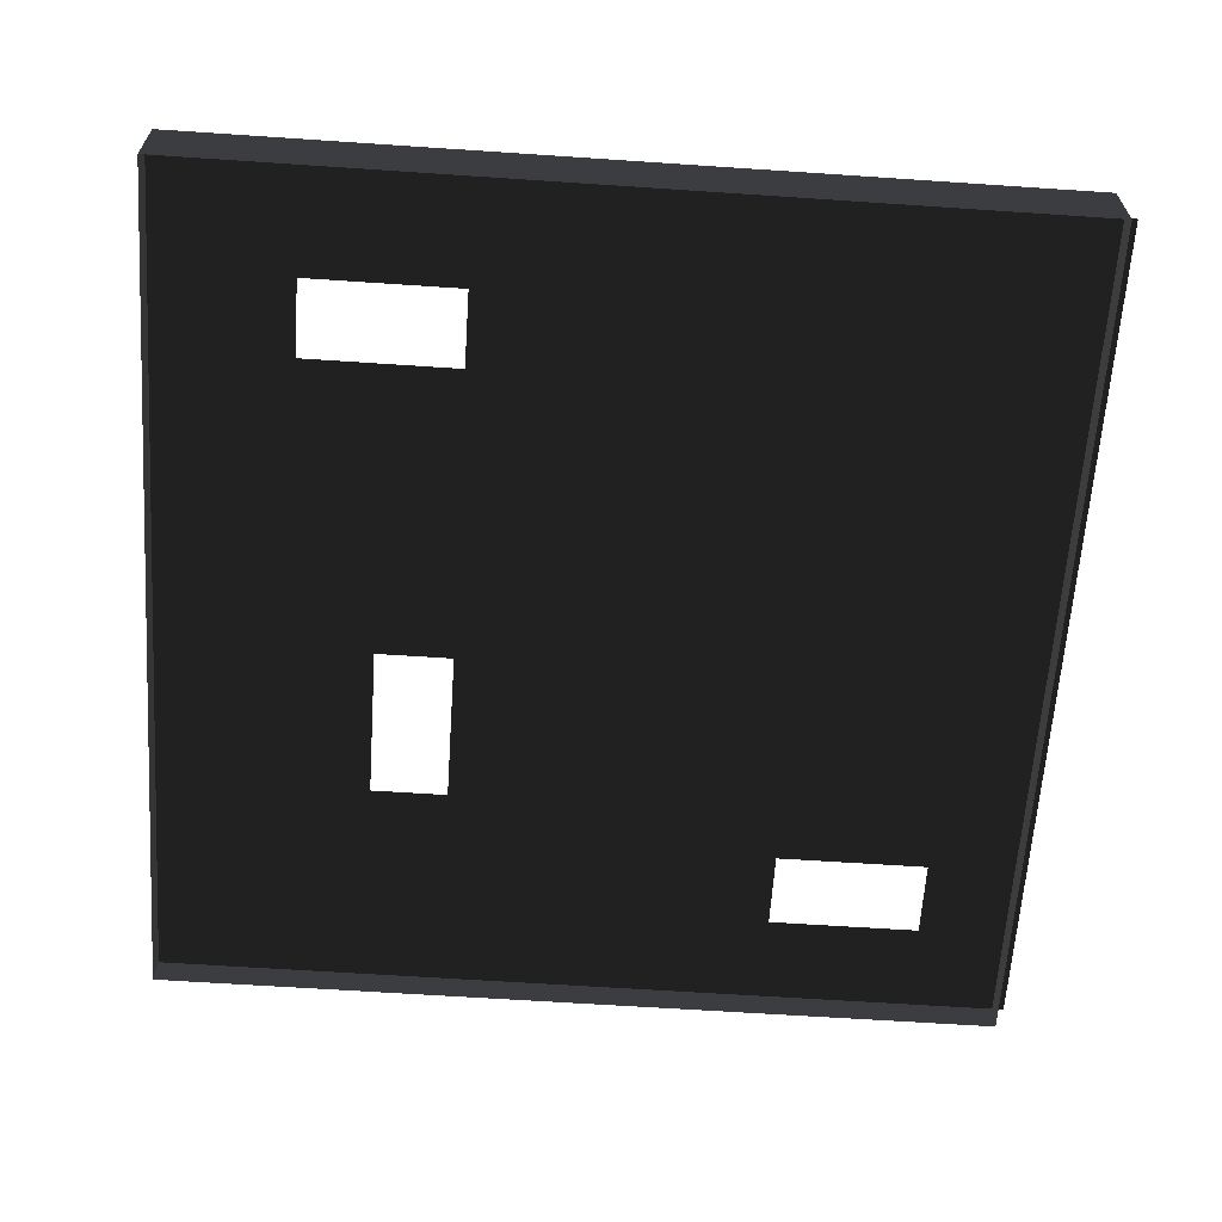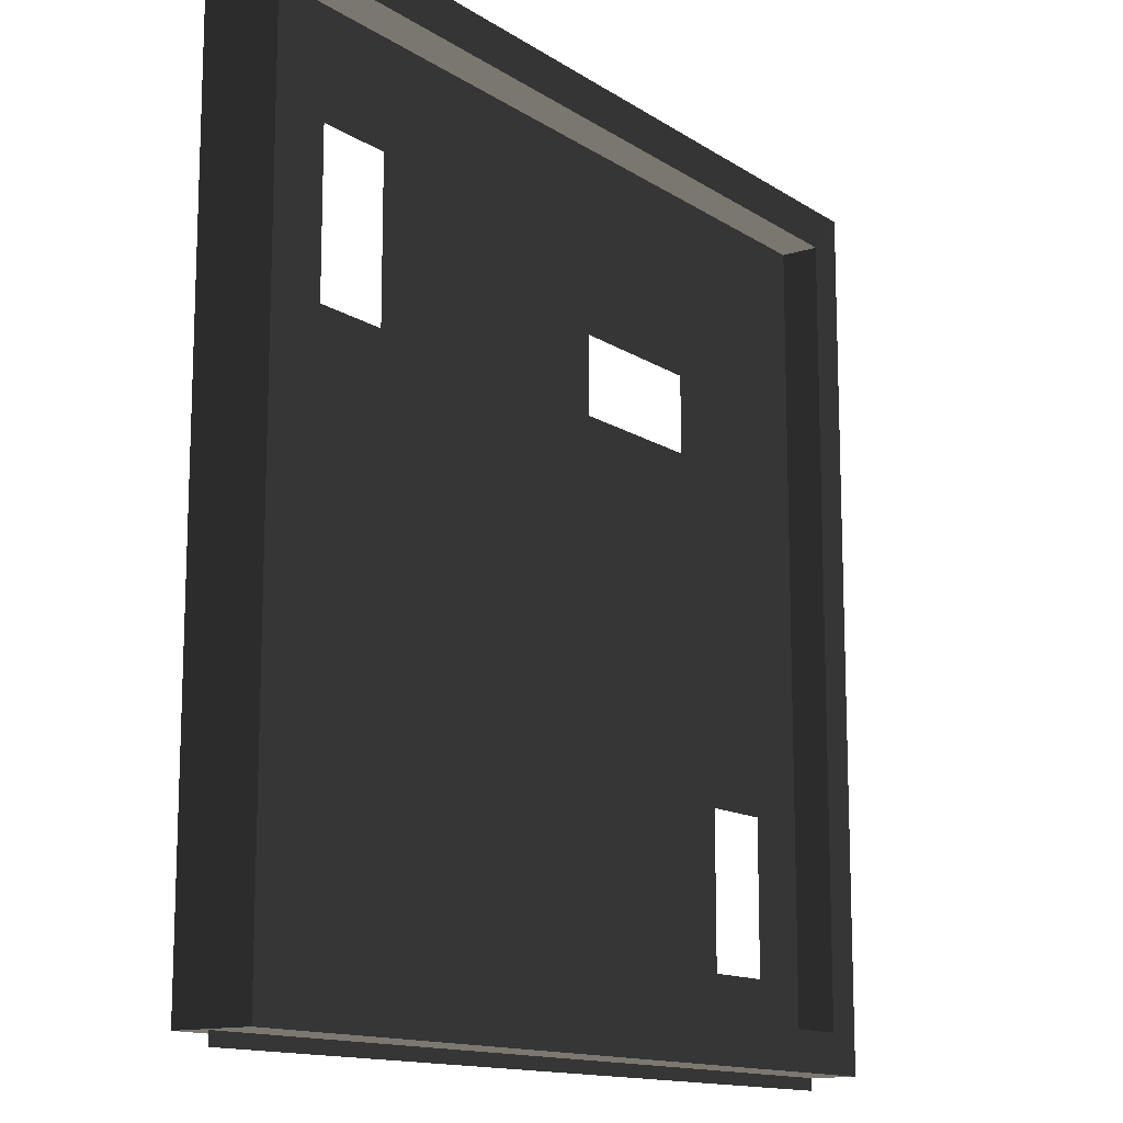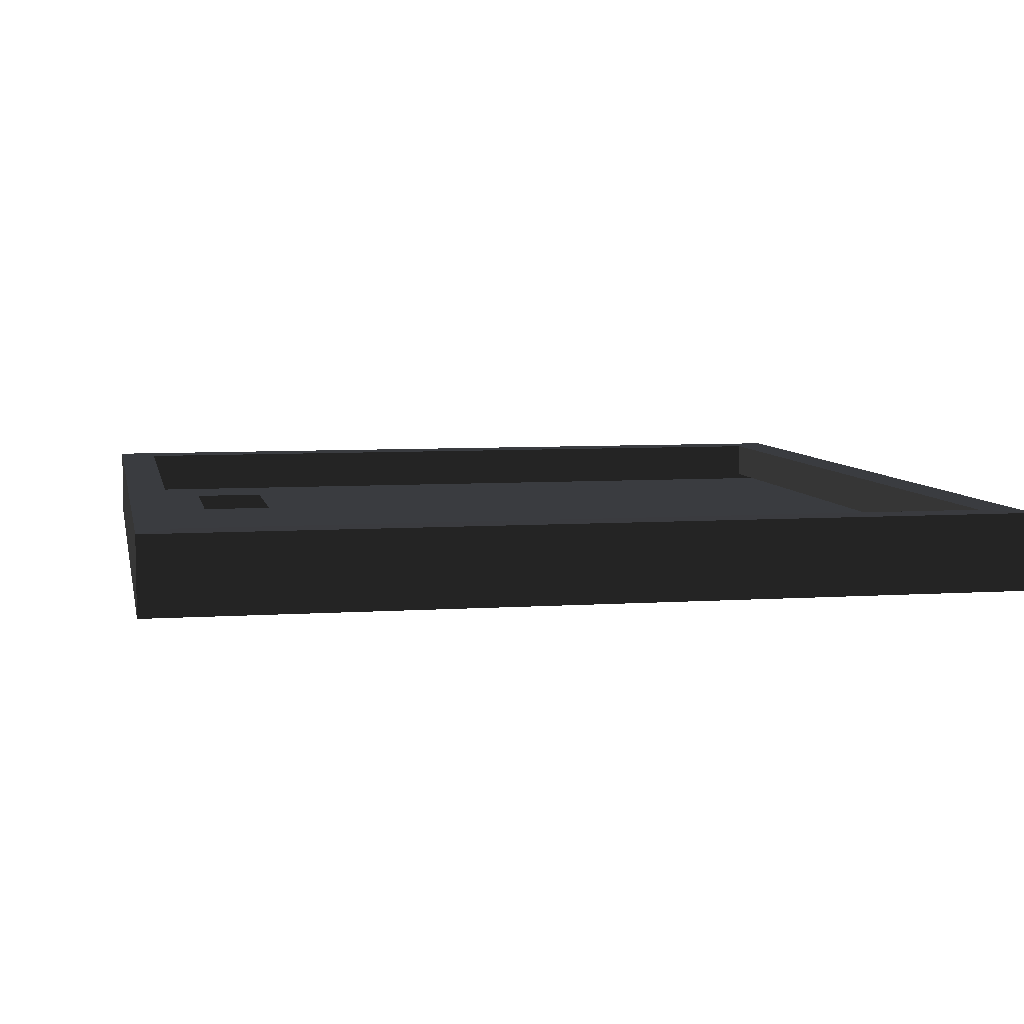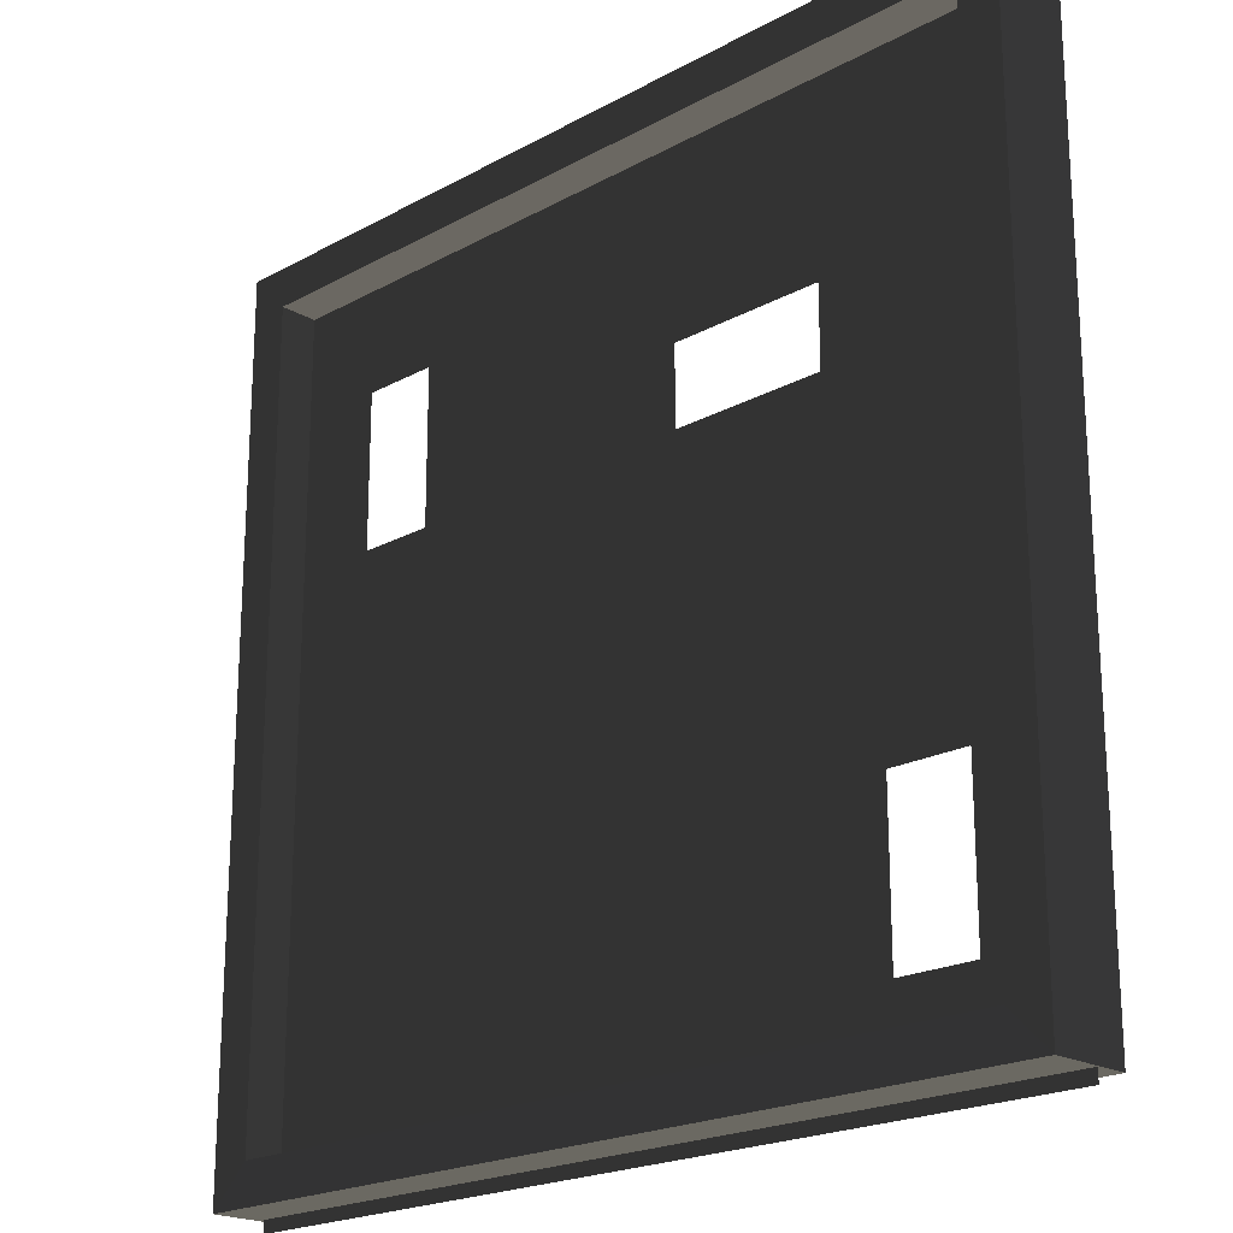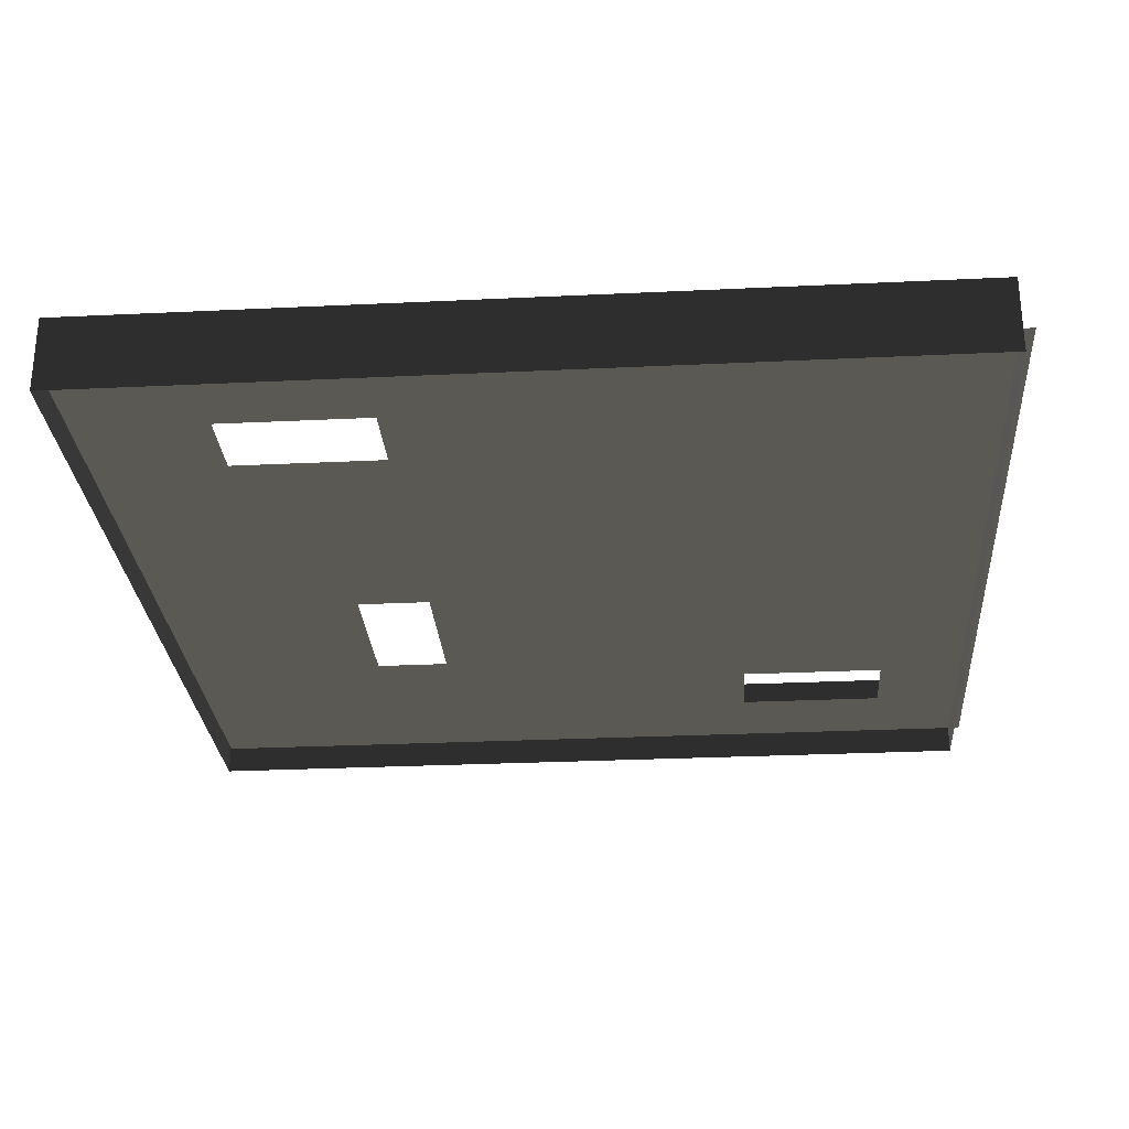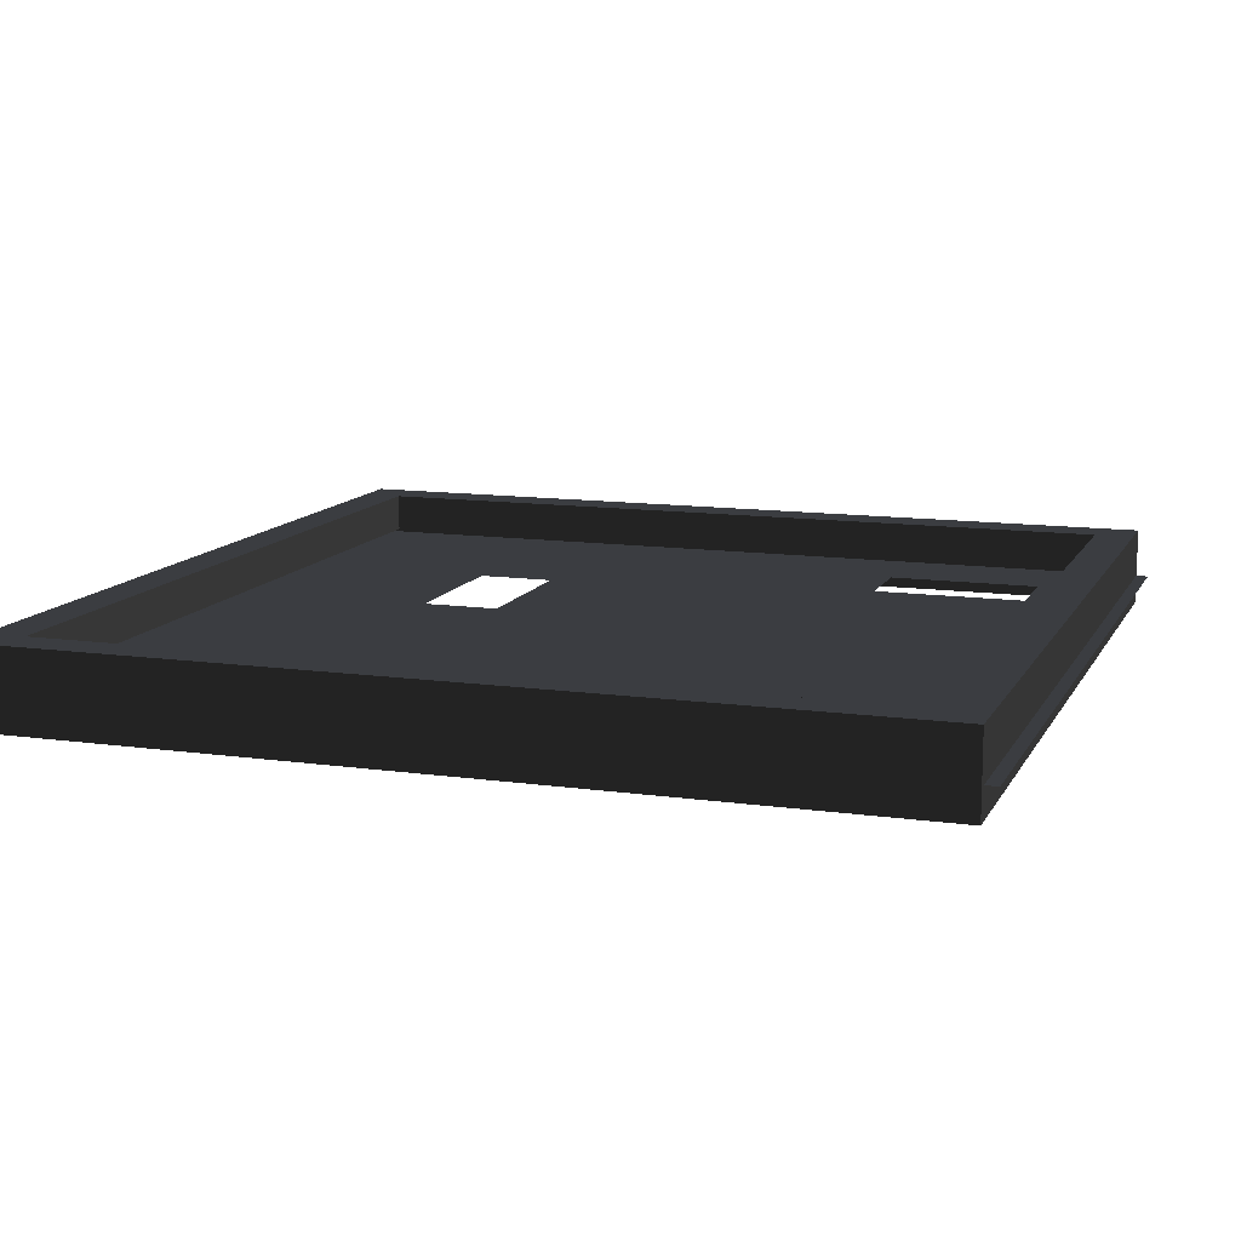
<metadata>
{"format":"obj","ext":"obj","renderer":"f3d","projection":"perspective","resolution":1024,"background":"white","views":[{"elev":-63.1,"azim":-93.9,"up":"+Z"},{"elev":-13.5,"azim":-54.8,"up":"+Y"},{"elev":6.5,"azim":168.7,"up":"+Z"},{"elev":-20.8,"azim":44.5,"up":"+Y"},{"elev":-27.8,"azim":-85.8,"up":"+Z"},{"elev":12.0,"azim":-71.3,"up":"+Z"}]}
</metadata>
<code>
v -295.6 -291.1 0.2411
v 295.6 -291.1 0.2411
v 295.6 300.1 0.2411
v -295.6 300.1 0.2411
v -295.8 -291.3 28.69
v 295.8 -291.3 28.69
v 295.8 300.3 28.69
v -295.8 300.3 28.69
v -325.5 -320.9 28.93
v 325.5 -320.9 28.93
v 325.5 330 28.93
v -325.5 330 28.93
v -325.5 330 -28.93
v 325.5 330 -28.93
v 325.5 -320.9 -28.93
v -325.5 -320.9 -28.93
v -325.5 -320.9 -28.93
v 325.5 -320.9 -28.93
v 325.5 330 -28.93
v -325.5 330 -28.93
v 158.5 121 -7.232
v 42.74 159.7 -7.232
v 158.5 111.5 -7.232
v 158.5 159.1 -7.232
v 158.5 134 -7.232
v 61.91 169.3 -7.232
v 42.74 169.3 -7.232
v 158.5 169.3 -7.232
v 117.7 169.3 -7.232
v 139.3 111.5 -7.232
v 245.7 -254.5 -7.232
v -192 112.7 -7.232
v 42.74 111.5 -7.232
v 111.9 111.5 -7.232
v -188.1 112.7 -7.232
v -230.7 228.4 -7.232
v 197.4 -138.8 -7.232
v 207 -138.8 -7.232
v 202.4 -138.8 -7.232
v 197.4 -254.5 -7.232
v -240.2 209.3 -7.232
v -240.2 112.7 -7.232
v -182.4 112.7 -7.232
v -240.2 228.4 -7.232
v -240.2 215.1 -7.232
v 197.4 -158 -7.232
v 197.4 -244.9 -7.232
v 197.4 -158.1 -7.232
v 255.3 -254.5 -7.232
v -319.5 -330 -7.232
v -182.4 131.9 -7.232
v -182.4 228.4 -7.232
v -319.5 329.1 -7.232
v 324.5 329.1 -7.232
v 255.3 -235.4 -7.232
v 255.3 -138.8 -7.232
v 324.5 -330 -7.232
g group0
g group1
g group2
f 4 5 1
f 5 4 8
f 5 1 6
f 2 6 1
f 2 7 3
f 7 2 6
f 8 4 7
f 3 7 4
f 9 12 8
f 8 5 9
f 5 6 10
f 10 9 5
f 7 11 10
f 10 6 7
f 12 11 7
f 7 8 12
f 16 12 13
f 12 16 9
f 15 9 16
f 9 15 10
f 14 10 15
f 10 14 11
f 12 14 13
f 14 12 11
g group3
f 56 57 55
f 54 57 56
f 53 54 52
f 52 54 51
f 57 50 49
f 55 57 49
f 50 48 47
f 48 50 46
f 45 53 44
f 51 54 43
f 42 53 41
f 50 53 42
f 50 47 40
f 39 54 38
f 54 56 38
f 46 50 37
f 36 44 53
f 52 36 53
f 50 35 43
f 34 50 33
f 50 43 33
f 53 45 41
f 50 42 32
f 31 49 50
f 40 31 50
f 54 39 37
f 50 34 30
f 37 50 30
f 29 54 28
f 27 54 26
f 43 54 27
f 35 50 32
f 54 25 24
f 37 30 23
f 54 37 23
f 54 24 28
f 54 29 26
f 22 33 43
f 27 22 43
f 25 54 21
f 54 23 21

</code>
